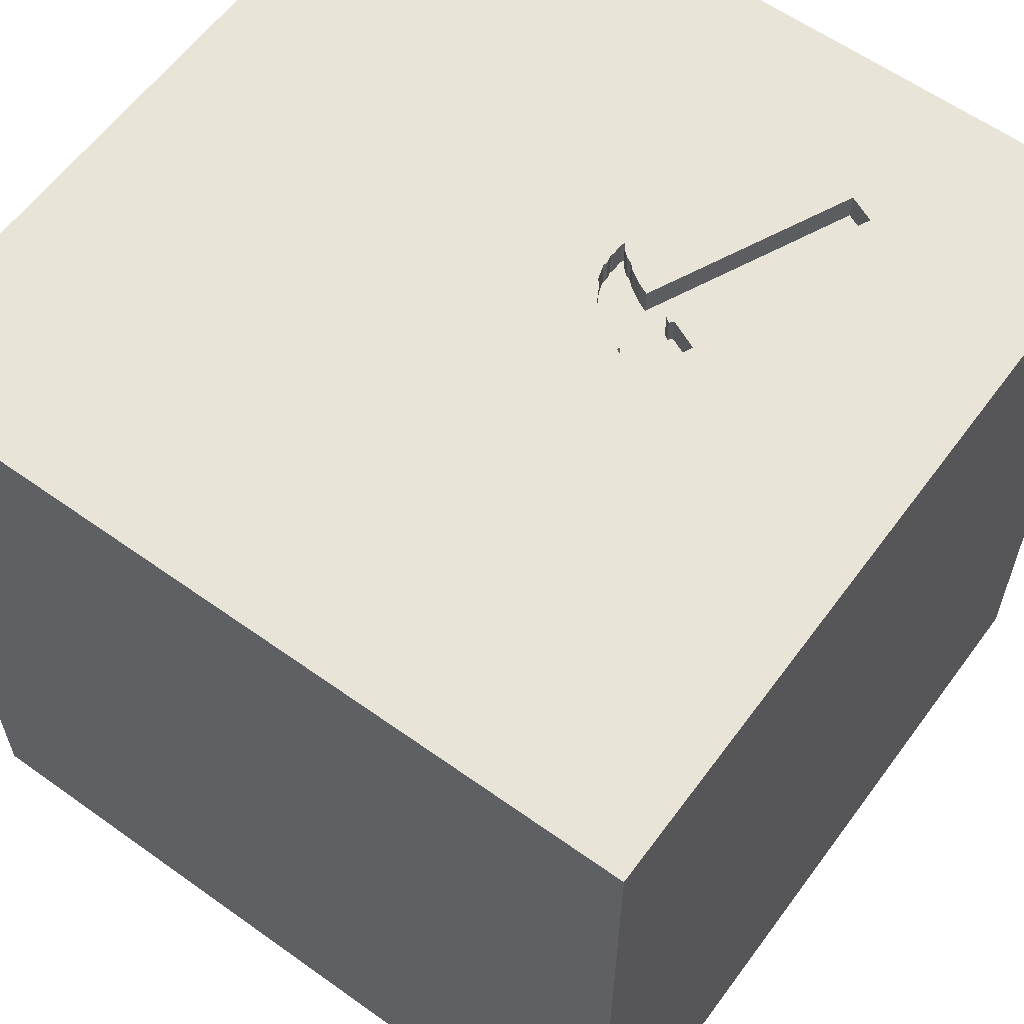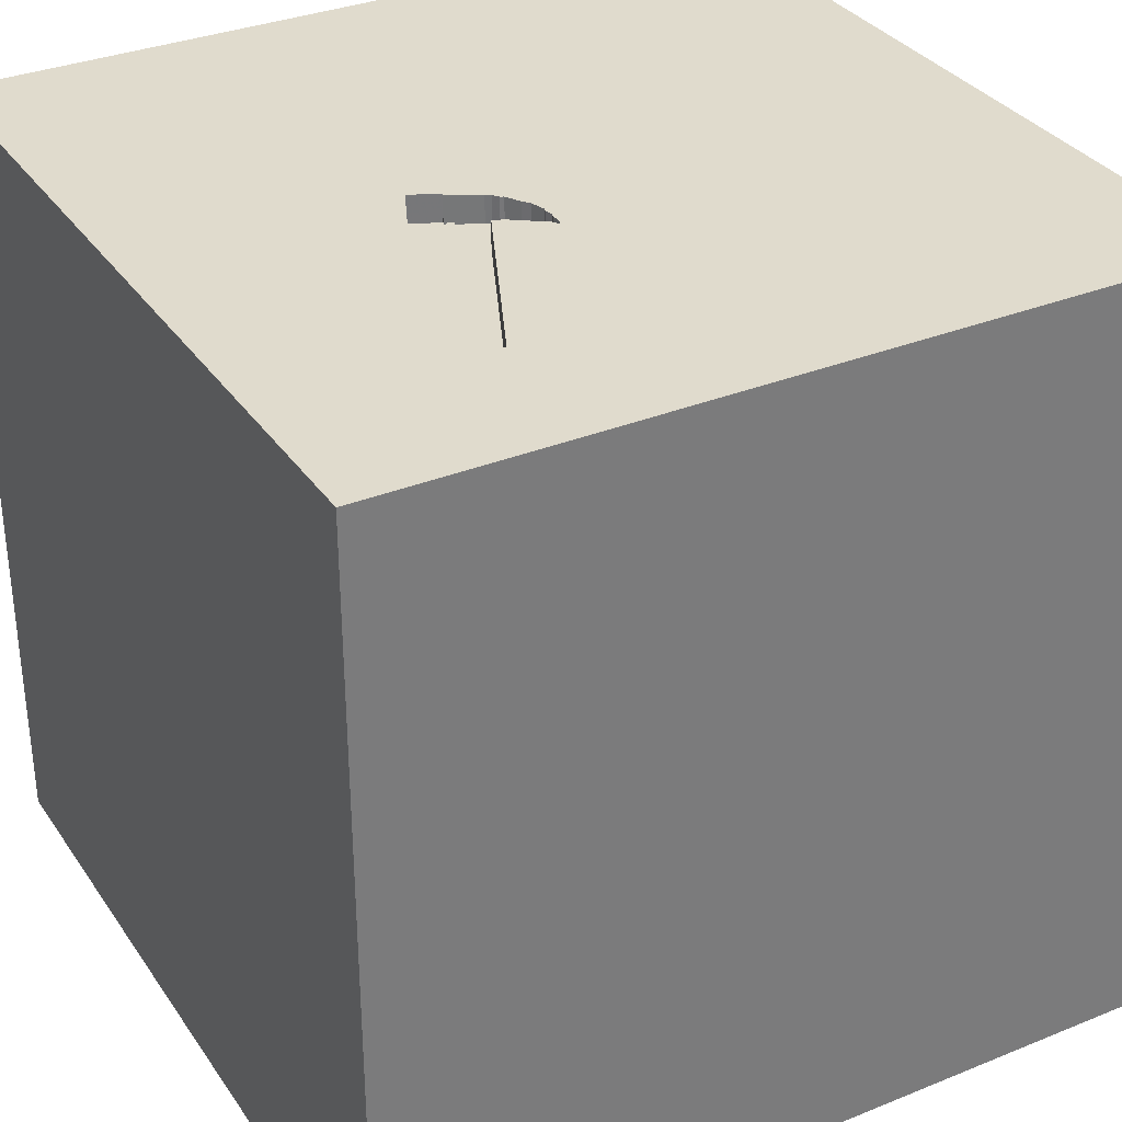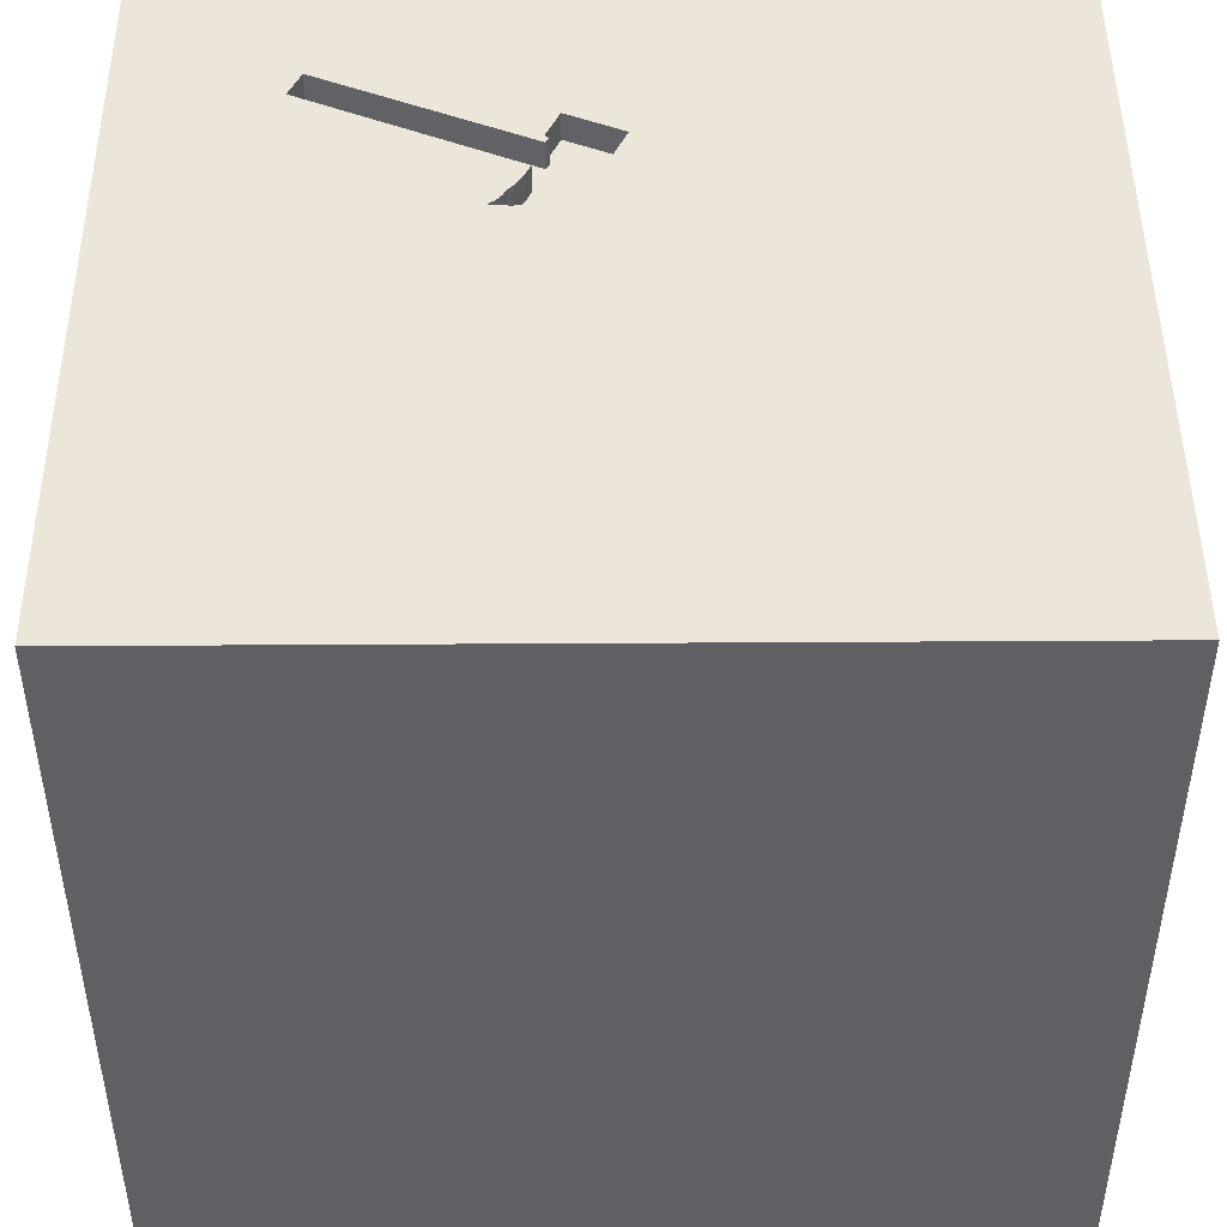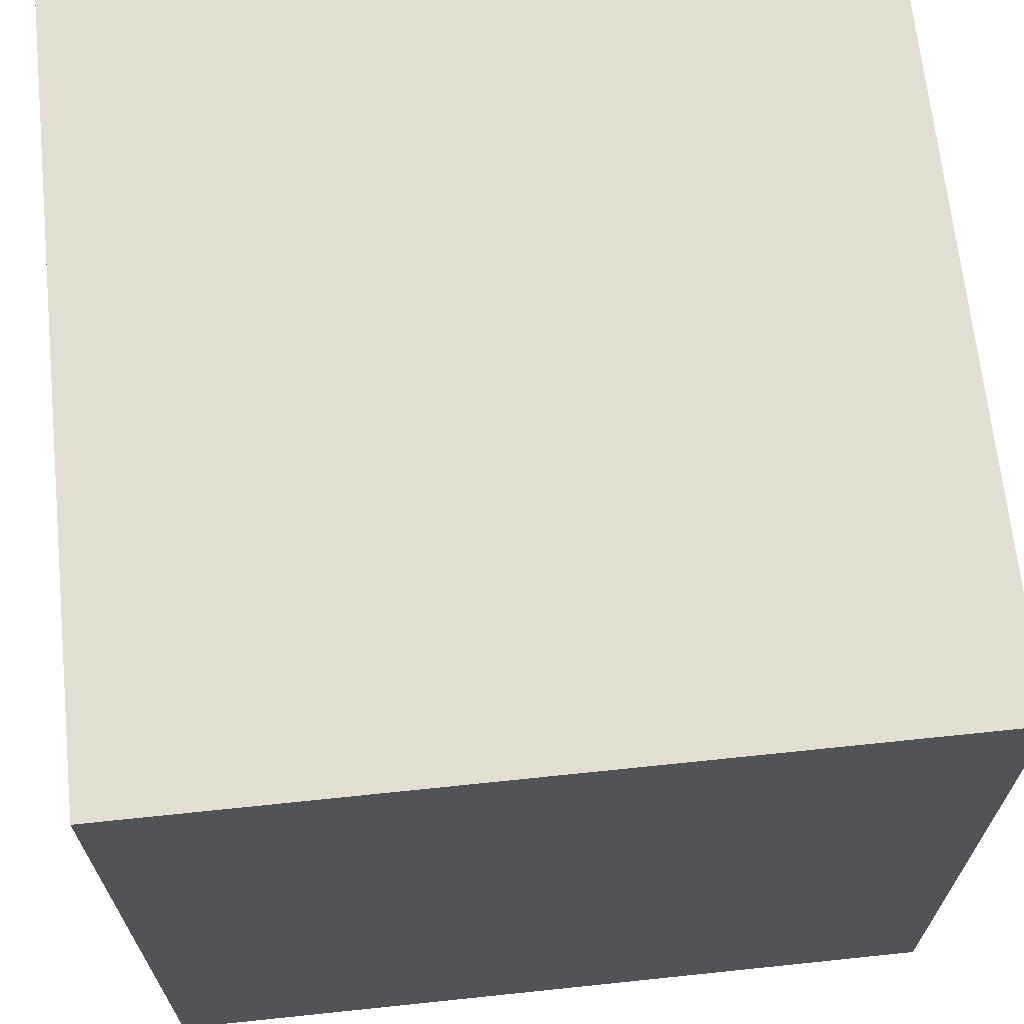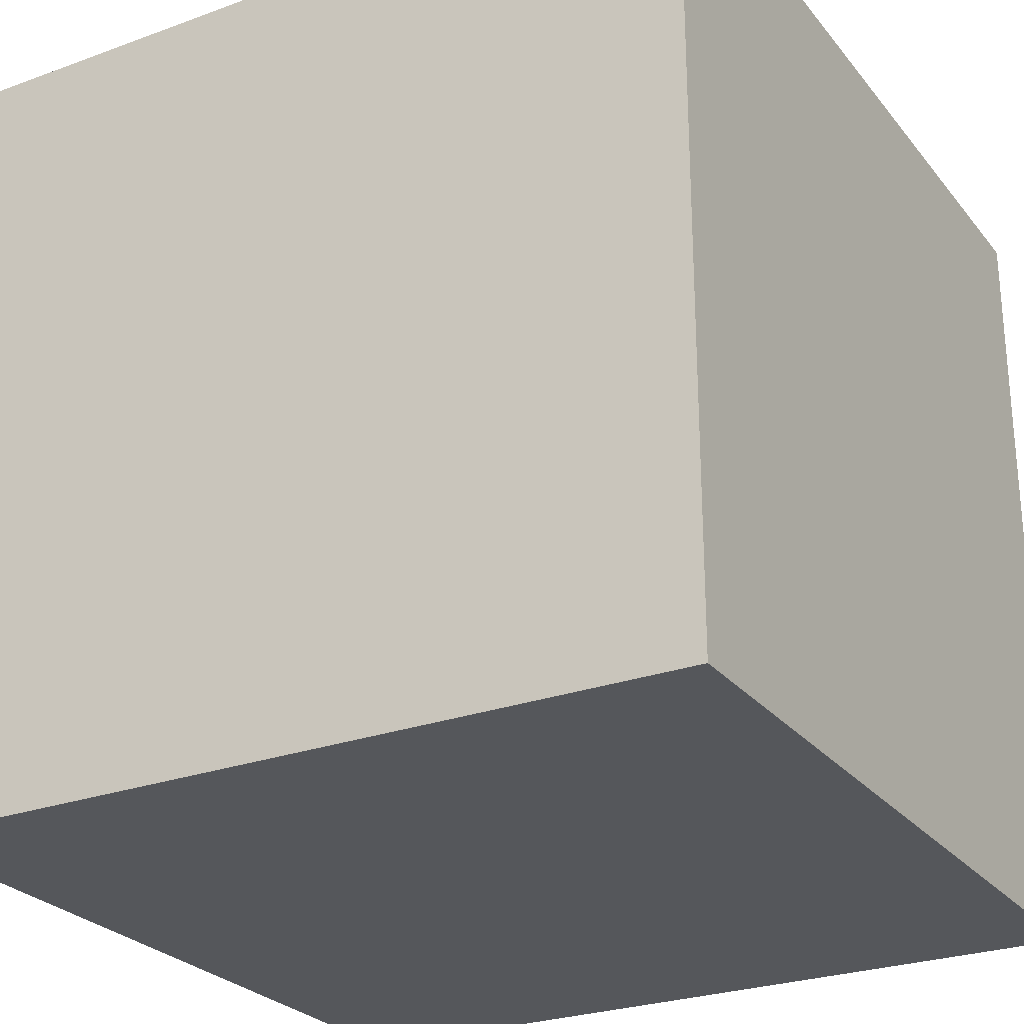
<metadata>
{"format":"obj","ext":"obj","renderer":"f3d","projection":"perspective","resolution":1024,"background":"white","views":[{"elev":60.2,"azim":-143.8,"up":"+Y"},{"elev":33.2,"azim":-29.1,"up":"+Y"},{"elev":47.0,"azim":89.6,"up":"+Y"},{"elev":67.4,"azim":84.0,"up":"+Z"},{"elev":-26.5,"azim":29.8,"up":"+Y"}]}
</metadata>
<code>
o hammer_188
v -0.2323 1.5 0.1672
v -0.2323 1.4 0.1672
v -0.3755 1.5 0.2349
v -0.3755 1.4 0.2349
v -0.1962 1.5 0.3011
v -0.1962 1.4 0.3011
v -0.2916 1.5 0.08401
v -0.1996 1.5 0.2638
v -0.5298 1.5 0.3044
v -0.6771 -0.8333 1.5
v -0.5859 0.3125 -1.5
v -1.094 -1.5 -0.02604
v -0.5339 -1.5 1.094
v -0.9896 -1.5 -1.5
v -1.042 -1.5 -1.25
v -0.8333 -1.5 1.5
v -0.8333 -1.5 0.8333
v -0.7128 1.5 0.9655
v -0.9896 1.5 -1.5
v -1.143 1.5 -0.9701
v -0.6641 1.5 -0.599
v -1.042 1.5 1.5
v -1.12 -0.9961 -1.5
v -1.042 -1.25 1.5
v -0.8333 0.7292 1.5
v -0.5703 1.5 0.1719
v -0.4265 1.5 0.009852
v -0.4275 1.5 0.01202
v -0.4275 1.4 0.01202
v -0.2044 1.5 0.2183
v 0.3906 -1.068 1.5
v 0.2279 0.1823 -1.5
v 0.625 0.2865 1.5
v 0.5469 1.042 -1.5
v 0.625 1.211 1.5
v 0.4427 -0.6641 -1.5
v 0.3646 -0.4948 1.5
v 0.625 -1.5 -0.7552
v 0.4167 -1.5 0.4687
v 0.4818 -1.5 -0.1823
v 0.3906 -1.5 1.198
v 0.1562 -1.5 -1.5
v 0.3906 -1.5 -1.25
v 0.4167 -1.5 1.5
v 0.2083 0.5469 1.5
v 0.3646 1.5 -1.029
v 0.4427 1.5 0.9766
v 0.1562 1.5 -1.5
v 0.6771 1.5 -0.4036
v 0.1562 1.5 1.5
v 0.3125 -1.198 -1.5
v -0.6369 1.5 0.54
v -0.1693 -0.9766 -1.5
v -0.05208 -0 1.5
v -0.2474 1.276 -1.5
v -0.05208 1.094 1.5
v -0.1823 -0.4818 1.5
v -0.2865 -1.5 -1.042
v 0 -1.5 0.05208
v -0.1042 -1.5 1.198
v -0.1562 -1.5 0.625
v -0.1562 -1.5 -0.4167
v -0.1562 -1.5 1.5
v -0.1562 0.625 -1.5
v 0.1042 1.5 0.1823
v -0.1562 1.5 -0.3385
v -0.2023 1.5 0.3596
v -0.1823 1.5 -1.185
v -0.09115 1.5 1.074
v -0.1562 -0.4167 -1.5
v -0.2647 1.5 0.3057
v -0.2647 1.4 0.3057
v -0.2435 1.5 0.3154
v -0.2435 1.4 0.3154
v 1.042 -1.12 -1.5
v 1.224 -1.003 1.5
v 1.081 0.2865 -1.5
v 1.25 0.2083 1.5
v 1.25 0.9505 -1.5
v 1.5 1.5 1.5
v 1.146 -1.5 -1.094
v 1.042 -1.5 0.4167
v 1.094 -1.5 -0.02604
v 1.5 -1.5 1.5
v 1.25 -1.5 -0.4427
v 0.9896 -1.5 1.5
v 1.302 -1.5 0.9115
v 1.068 1.5 0.5599
v 1.198 1.5 1.25
v 1.211 1.5 -0.3906
v 1.042 1.5 -1.198
v 1.042 -0.4427 -1.5
v 1.042 -0.5339 1.5
v 1.042 0.8333 1.5
v -0.282 1.5 0.2876
v -0.282 1.4 0.2876
v -0.2306 1.5 0.3263
v -0.618 1.4 0.1502
v -0.2225 1.5 0.1793
v -0.2177 1.5 0.3373
v -0.2177 1.4 0.3373
v -0.1966 1.5 0.3469
v -0.1966 1.4 0.3469
v -0.3111 1.5 0.269
v -0.2762 1.5 0.1063
v -0.2762 1.4 0.1063
v -0.4427 0.625 1.5
v -0.625 -0 1.5
v -0.8073 1.152 -1.5
v -0.625 1.224 1.5
v -0.6641 -0.4427 -1.5
v -0.625 -1.5 -0.625
v -0.4687 -1.5 0.1823
v -0.618 1.5 0.1502
v -0.5276 1.5 -0.0488
v -0.7247 1.5 0.7332
v -0.4687 1.5 1.5
v -1.5 -0.5599 1.25
v -1.5 -0.8333 -1.5
v -1.5 -0.8333 1.5
v -1.5 -0.9896 0.6901
v -1.5 0.3255 -1.074
v -1.5 0.1823 0.4818
v -1.5 0.3906 0
v -1.5 0.625 1.224
v -1.5 0.5469 -0.4427
v -1.5 0.4688 -1.5
v -1.5 0.4167 1.5
v -1.5 -0.1823 -1.068
v -1.5 0.02604 1.094
v -1.5 -0.1562 -0.4427
v -1.5 -0.1562 -1.5
v -1.5 -0.1562 1.5
v -1.5 1.042 -0.8333
v -1.5 1.042 0.4557
v -1.5 1.185 -0.1823
v -1.5 1.224 1.003
v -1.5 1.042 -1.5
v -1.5 1.198 -1.25
v -1.5 0.9896 1.5
v -1.5 -0.4297 0.3385
v -1.5 -0.625 -0.3906
v -1.5 -0.625 -1.198
v -1.5 -1.5 -0.8333
v -1.5 -1.5 0.4167
v -1.5 -1.5 -0.1562
v -1.5 -1.5 0.9896
v -1.5 -1.5 1.5
v -1.5 -1.5 -1.5
v -1.5 0.5208 0.8333
v -1.5 1.5 -1.5
v -1.5 1.5 -0.8333
v -1.5 1.5 0.4167
v -1.5 1.5 -0.1562
v -1.5 1.5 0.9896
v -1.5 1.5 1.5
v -1.5 -1.198 -0.8333
v -1.5 -1.198 0.1042
v -1.5 -1.25 1.198
v -1.5 -1.198 -1.25
v -1.5 -1.198 -0.3906
v -0.1996 1.4 0.2638
v -0.5657 1.5 0.6469
v -0.2635 1.5 0.1121
v -0.5003 1.5 0.1833
v -0.5003 1.4 0.1833
v 0.8333 -1.5 -1.5
v 0.625 1.5 0.1562
v 0.8333 1.5 -1.5
v 0.8333 1.5 1.5
v -0.2635 1.4 0.1121
v -0.2127 1.5 0.1914
v -0.2127 1.4 0.1914
v 1.5 -1.5 -1.5
v 1.5 1.5 -1.5
v -0.481 1.5 0.1972
v 1.5 -1.042 -0.3125
v 1.5 -0.8333 1.25
v 1.5 -0.8333 0.6771
v 1.5 -0.9896 -1.5
v 1.5 -0.6445 -1.227
v 1.5 -0.9896 1.5
v 1.5 0.3776 -0.6771
v 1.5 0.1562 0.1823
v 1.5 0.4427 1.237
v 1.5 0.6901 0.5924
v 1.5 0.4167 -1.5
v 1.5 0.2083 -1.211
v 1.5 0.1562 1.5
v 1.5 -0.1693 1.068
v 1.5 -0.2083 -0.4557
v 1.5 -0.2083 -1.5
v 1.5 1.185 0.1823
v 1.5 1.172 1.081
v 1.5 1.042 -0.4427
v 1.5 0.9896 -1.5
v 1.5 1.042 -1.12
v 1.5 -0.4297 0.2083
v 1.5 -1.5 -0.8333
v 1.5 -1.5 0.4167
v 1.5 -1.5 -0.1562
v 1.5 -1.5 0.9896
v 1.5 0.625 0
v 1.5 0.8333 1.5
v 1.5 1.5 -0.8333
v 1.5 1.5 0.4167
v 1.5 1.5 -0.1562
v 1.5 1.5 0.9896
v 1.5 -1.25 -1.055
v 1.5 -1.211 0.1823
v 1.5 -1.302 0.9115
v 1.5 -0.4167 1.5
v -1.25 -0.6771 1.5
v -1.263 0.6771 -1.5
v -1.263 0.3646 1.5
v -1.185 -0.1823 -1.5
v -1.055 -0.2344 1.5
v -1.12 1.198 1.5
v -1.185 -1.5 -0.651
v -1.224 -1.5 0.5208
v -1.172 -1.5 1.237
v -1.042 1.5 0.4818
v -1.198 1.5 -0.1693
v -1.263 1.5 0.9896
v -0.481 1.4 0.1972
v -0.7128 1.4 0.9655
v -0.4167 -1.5 -1.5
v -0.4167 1.5 -1.5
v -0.2604 -1.211 1.5
v -0.4217 1.5 -0.000682
v -0.4217 1.4 -0.000682
v -0.3109 1.4 0.07015
v -0.5122 1.5 0.1983
v 0.8333 -0.1562 1.5
v 0.8724 -1.5 1.016
v 0.8333 -1.198 1.5
v -0.7624 1.5 0.9429
v -0.1923 1.5 0.2926
v -0.1923 1.4 0.2926
v -0.2023 1.4 0.3596
v -0.8102 1.5 0.9212
v -0.8102 1.4 0.9212
v -0.1962 1.5 0.2449
v -0.1962 1.4 0.2449
v -0.3374 1.5 0.2522
v -0.3374 1.4 0.2522
v -0.2916 1.4 0.08401
v -0.4246 1.5 0.00567
v -0.3109 1.5 0.07015
v -0.5276 1.4 -0.0488
v -0.3565 1.5 0.2436
v -0.5122 1.4 0.1983
f 120 159 148
f 159 147 148
f 16 24 148
f 24 120 148
f 147 221 148
f 221 16 148
f 120 118 159
f 24 213 120
f 159 121 147
f 121 145 147
f 147 220 221
f 221 13 16
f 118 121 159
f 145 220 147
f 16 229 24
f 24 10 213
f 133 118 120
f 221 17 13
f 63 229 16
f 213 133 120
f 121 158 145
f 220 17 221
f 13 63 16
f 213 217 133
f 158 146 145
f 13 60 63
f 229 10 24
f 133 130 118
f 146 220 145
f 10 217 213
f 146 12 220
f 118 141 121
f 158 161 146
f 217 215 133
f 128 130 133
f 220 113 17
f 60 41 63
f 44 229 63
f 215 128 133
f 128 125 130
f 113 13 17
f 41 44 63
f 44 31 229
f 229 57 10
f 10 57 217
f 130 141 118
f 141 158 121
f 161 144 146
f 146 219 12
f 130 123 141
f 141 142 158
f 144 219 146
f 12 113 220
f 113 61 13
f 61 60 13
f 140 125 128
f 86 31 44
f 31 57 229
f 57 108 217
f 215 140 128
f 161 157 144
f 41 86 44
f 86 236 31
f 142 161 158
f 41 235 86
f 108 215 217
f 125 150 130
f 61 41 60
f 31 37 57
f 57 54 108
f 108 107 215
f 215 218 140
f 150 123 130
f 12 112 113
f 113 59 61
f 61 39 41
f 140 137 125
f 123 124 141
f 157 160 144
f 219 112 12
f 86 76 236
f 156 137 140
f 142 157 161
f 160 149 144
f 144 15 219
f 235 84 86
f 84 76 86
f 54 107 108
f 107 25 215
f 25 218 215
f 218 156 140
f 125 135 150
f 141 131 142
f 149 15 144
f 59 39 61
f 39 235 41
f 236 93 31
f 135 123 150
f 124 131 141
f 112 62 113
f 93 37 31
f 37 54 57
f 142 143 157
f 62 59 113
f 37 33 54
f 54 45 107
f 25 110 218
f 137 135 125
f 143 160 157
f 59 40 39
f 39 82 235
f 235 87 84
f 76 93 236
f 107 110 25
f 156 155 137
f 131 129 142
f 160 119 149
f 15 112 219
f 84 182 76
f 93 234 37
f 218 22 156
f 224 155 156
f 135 124 123
f 129 143 142
f 23 149 119
f 149 14 15
f 112 58 62
f 87 202 84
f 178 182 84
f 234 33 37
f 33 45 54
f 224 156 22
f 124 126 131
f 23 14 149
f 62 40 59
f 40 82 39
f 82 87 235
f 211 84 202
f 178 84 211
f 18 224 22
f 155 135 137
f 143 119 160
f 15 58 112
f 182 93 76
f 110 22 218
f 135 136 124
f 179 178 211
f 45 56 107
f 107 56 110
f 110 117 22
f 224 18 237
f 40 83 82
f 18 22 117
f 116 222 224
f 224 237 241
f 224 241 116
f 222 155 224
f 155 153 135
f 131 122 129
f 216 23 119
f 14 58 15
f 58 40 62
f 82 202 87
f 190 178 179
f 182 212 93
f 93 78 234
f 69 18 117
f 222 116 52
f 222 153 155
f 136 126 124
f 126 122 131
f 129 119 143
f 111 23 216
f 53 14 23
f 14 227 58
f 58 38 40
f 82 200 202
f 210 211 202
f 198 190 179
f 178 212 182
f 56 117 110
f 9 222 52
f 129 132 119
f 111 53 23
f 53 227 14
f 210 202 200
f 179 211 210
f 190 212 178
f 9 114 222
f 153 136 135
f 216 119 132
f 212 78 93
f 78 33 234
f 9 233 26
f 114 9 26
f 223 153 222
f 153 154 136
f 11 111 216
f 11 70 111
f 70 53 111
f 227 43 58
f 43 38 58
f 38 83 40
f 83 200 82
f 198 179 210
f 184 190 198
f 212 189 78
f 33 94 45
f 45 35 56
f 56 50 117
f 163 18 67
f 176 165 233
f 9 176 233
f 114 223 222
f 223 154 153
f 134 122 126
f 32 70 11
f 227 42 43
f 83 201 200
f 177 198 210
f 190 189 212
f 94 35 45
f 69 117 50
f 67 18 69
f 163 67 71
f 115 223 114
f 53 42 227
f 38 85 83
f 210 200 201
f 65 67 69
f 73 71 67
f 65 5 102
f 97 73 67
f 65 102 67
f 100 97 67
f 163 71 3
f 248 27 66
f 230 248 66
f 66 115 230
f 136 134 126
f 122 132 129
f 78 94 33
f 35 50 56
f 243 8 238
f 65 30 243
f 238 5 65
f 243 238 65
f 95 104 71
f 71 104 245
f 245 251 3
f 71 245 3
f 249 66 27
f 27 28 249
f 122 127 132
f 214 216 132
f 85 201 83
f 186 190 184
f 185 189 190
f 47 69 50
f 172 30 65
f 1 99 172
f 65 105 164
f 164 1 172
f 65 164 172
f 7 65 66
f 249 7 66
f 66 21 115
f 214 132 127
f 11 216 214
f 36 53 70
f 51 42 53
f 38 81 85
f 177 210 201
f 191 198 177
f 191 184 198
f 186 185 190
f 65 69 47
f 7 105 65
f 21 223 115
f 20 154 223
f 154 152 136
f 134 139 122
f 64 32 11
f 32 36 70
f 36 51 53
f 183 184 191
f 189 204 78
f 94 80 35
f 35 170 50
f 21 20 223
f 20 152 154
f 152 134 136
f 42 167 43
f 43 81 38
f 85 199 201
f 183 203 184
f 203 186 184
f 185 204 189
f 204 94 78
f 47 50 170
f 168 65 47
f 49 65 168
f 34 32 64
f 51 167 42
f 177 201 199
f 195 203 183
f 49 66 65
f 139 127 122
f 75 51 36
f 75 167 51
f 209 177 199
f 197 195 183
f 168 47 88
f 46 66 49
f 68 21 66
f 139 138 127
f 109 11 214
f 55 64 11
f 32 92 36
f 92 75 36
f 167 81 43
f 81 199 85
f 181 177 209
f 191 177 181
f 193 186 203
f 194 204 185
f 89 47 170
f 46 68 66
f 152 139 134
f 214 127 138
f 55 11 109
f 34 64 55
f 79 32 34
f 77 92 32
f 188 191 181
f 195 193 203
f 186 194 185
f 204 80 94
f 80 170 35
f 88 47 89
f 90 168 88
f 49 168 90
f 68 20 21
f 109 214 138
f 79 77 32
f 183 191 188
f 197 183 188
f 91 46 49
f 193 194 186
f 91 49 90
f 152 151 139
f 139 151 138
f 167 174 81
f 174 199 81
f 80 204 194
f 20 151 152
f 109 138 151
f 89 170 80
f 169 46 91
f 48 68 46
f 228 20 68
f 228 55 109
f 48 34 55
f 169 79 34
f 75 174 167
f 209 199 174
f 205 195 197
f 207 193 195
f 206 194 193
f 208 80 194
f 208 88 89
f 207 90 88
f 205 91 90
f 169 48 46
f 48 228 68
f 228 19 20
f 19 151 20
f 19 109 151
f 228 109 19
f 48 55 228
f 169 34 48
f 175 79 169
f 187 77 79
f 192 92 77
f 192 75 92
f 180 181 209
f 192 188 181
f 196 197 188
f 175 205 197
f 205 207 195
f 207 206 193
f 206 208 194
f 208 89 80
f 206 88 208
f 207 88 206
f 205 90 207
f 175 91 205
f 175 169 91
f 175 196 79
f 196 187 79
f 187 192 77
f 192 180 75
f 180 174 75
f 180 209 174
f 192 181 180
f 187 188 192
f 196 188 187
f 175 197 196
f 250 29 231
f 166 29 250
f 250 231 115
f 248 230 231
f 231 29 248
f 225 29 166
f 166 250 98
f 230 115 231
f 29 28 27
f 27 248 29
f 29 225 232
f 225 166 176
f 98 252 166
f 98 250 115
f 115 114 98
f 249 28 29
f 29 232 249
f 232 225 4
f 165 176 166
f 225 176 9
f 225 9 52
f 252 98 26
f 26 233 252
f 233 165 166
f 166 252 233
f 98 114 26
f 106 232 4
f 225 226 4
f 242 225 52
f 242 52 116
f 116 241 242
f 232 247 249
f 232 106 247
f 4 246 106
f 242 226 225
f 4 226 163
f 163 3 4
f 242 241 237
f 7 249 247
f 247 106 7
f 251 245 246
f 246 4 251
f 106 246 2
f 226 242 237
f 237 18 226
f 226 18 163
f 3 251 4
f 105 7 106
f 246 245 104
f 2 171 106
f 96 2 246
f 164 105 106
f 106 171 164
f 96 246 104
f 104 95 96
f 1 164 171
f 171 2 1
f 96 173 2
f 95 71 96
f 173 96 244
f 99 1 2
f 2 173 99
f 72 96 71
f 173 244 30
f 30 172 173
f 162 244 96
f 172 99 173
f 96 72 162
f 71 73 72
f 243 30 244
f 8 243 244
f 244 162 8
f 162 72 74
f 74 72 73
f 6 162 74
f 73 97 74
f 162 239 8
f 239 162 6
f 74 101 6
f 97 100 101
f 101 74 97
f 238 8 239
f 5 238 239
f 239 6 5
f 103 6 101
f 6 103 5
f 103 101 240
f 100 67 240
f 240 101 100
f 102 5 103
f 103 240 102
f 67 102 240

</code>
